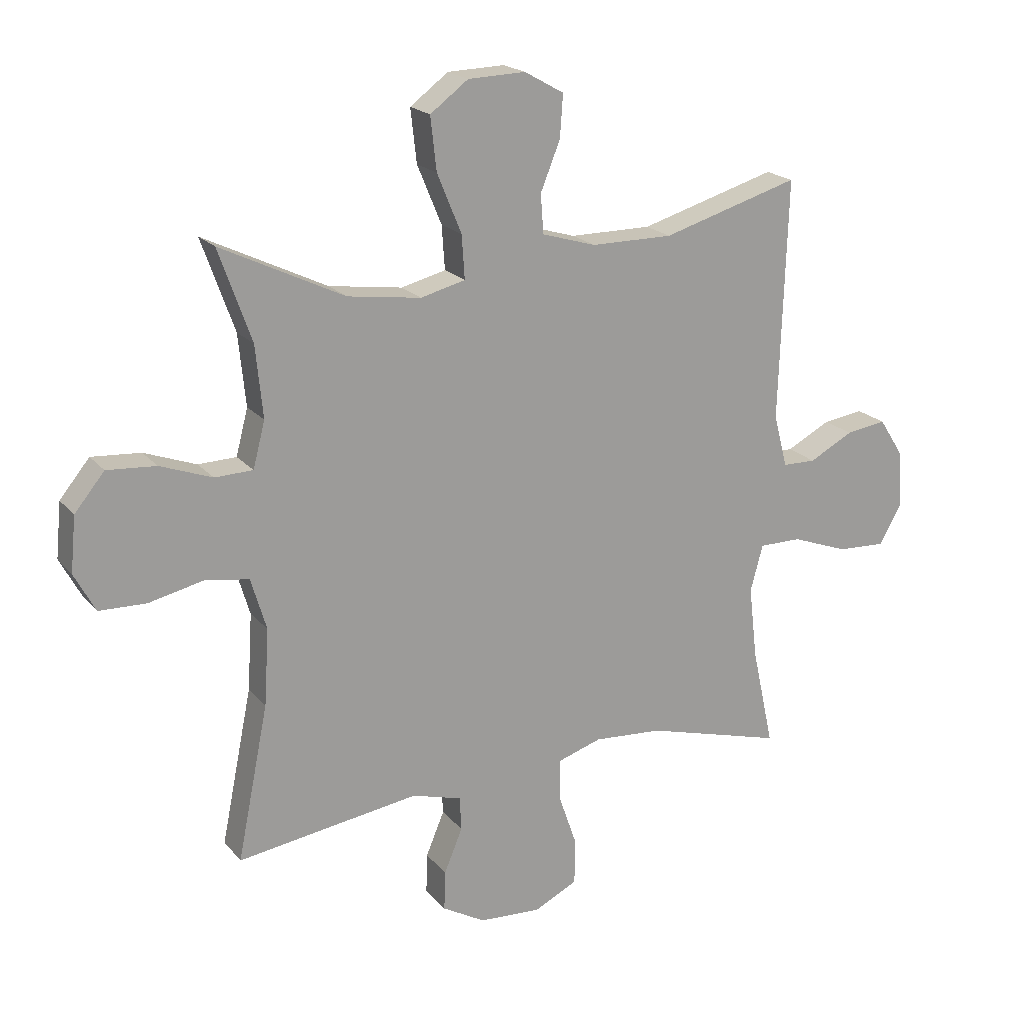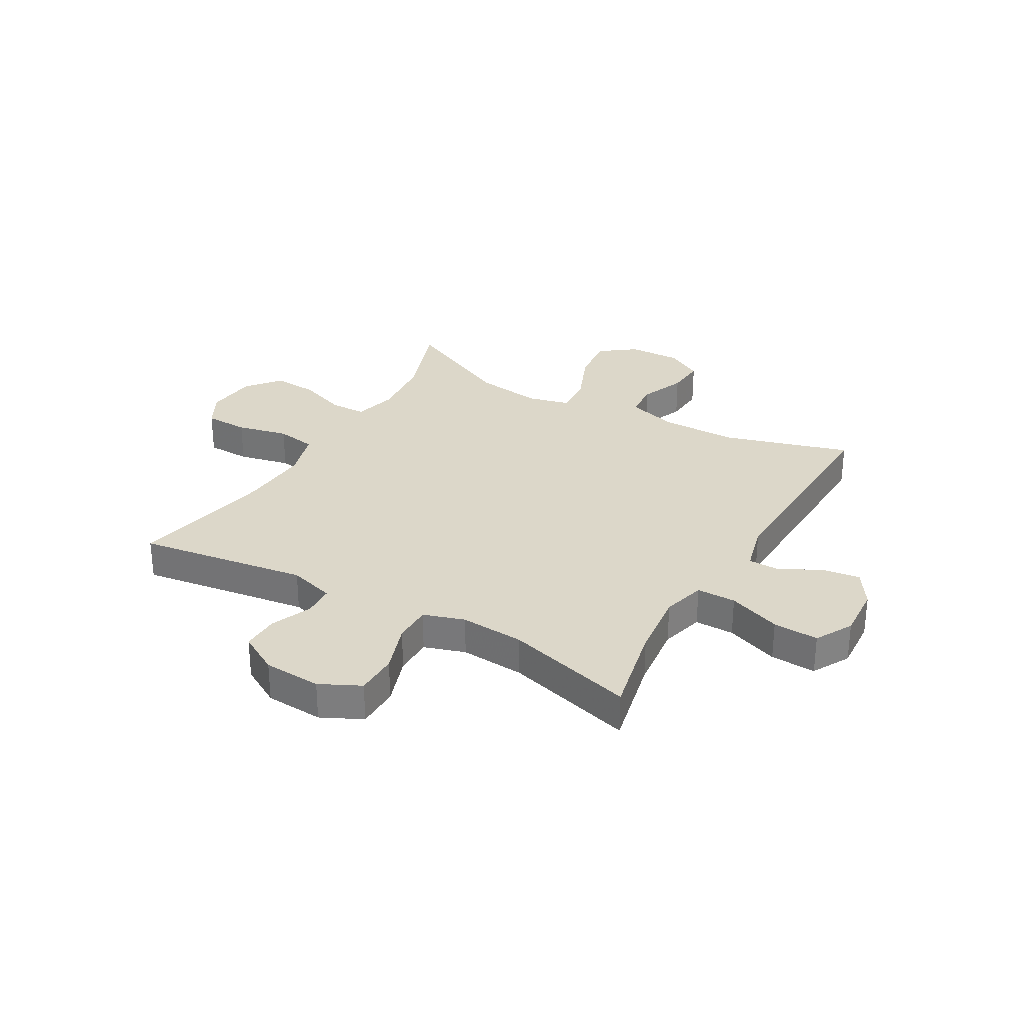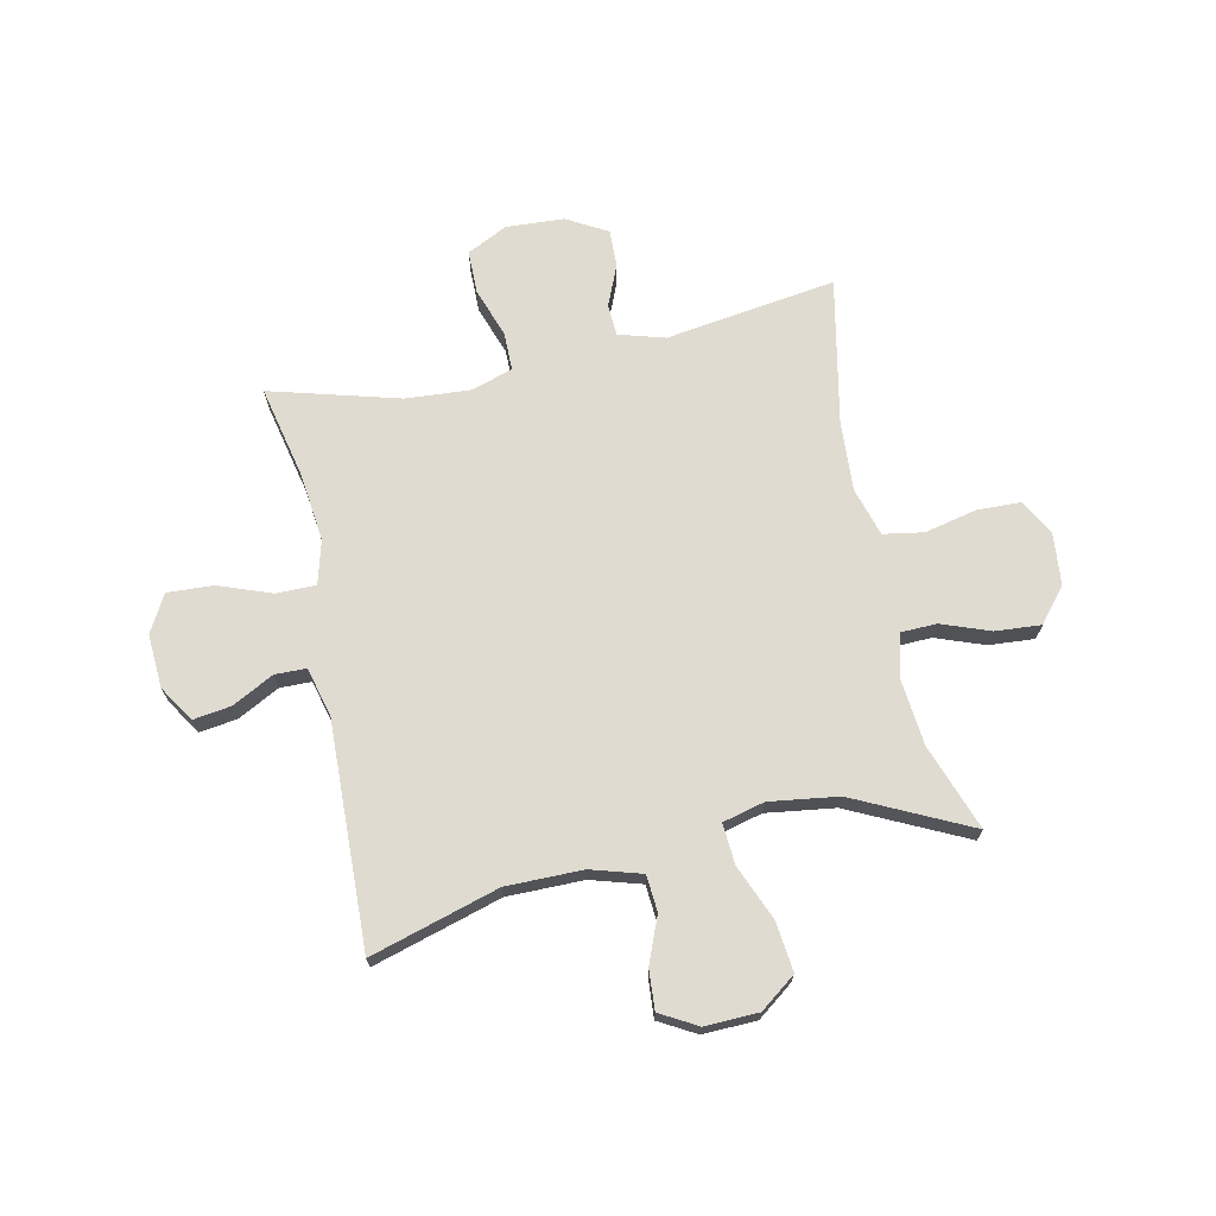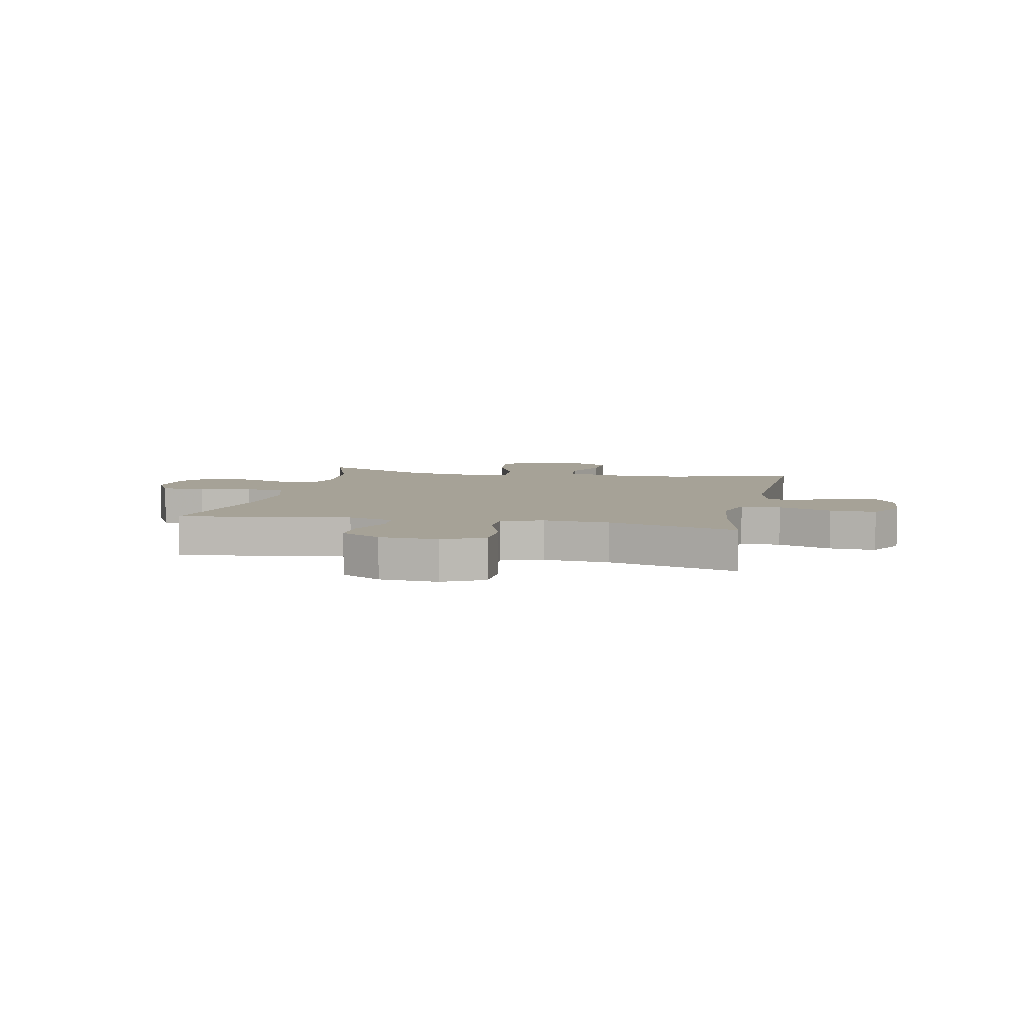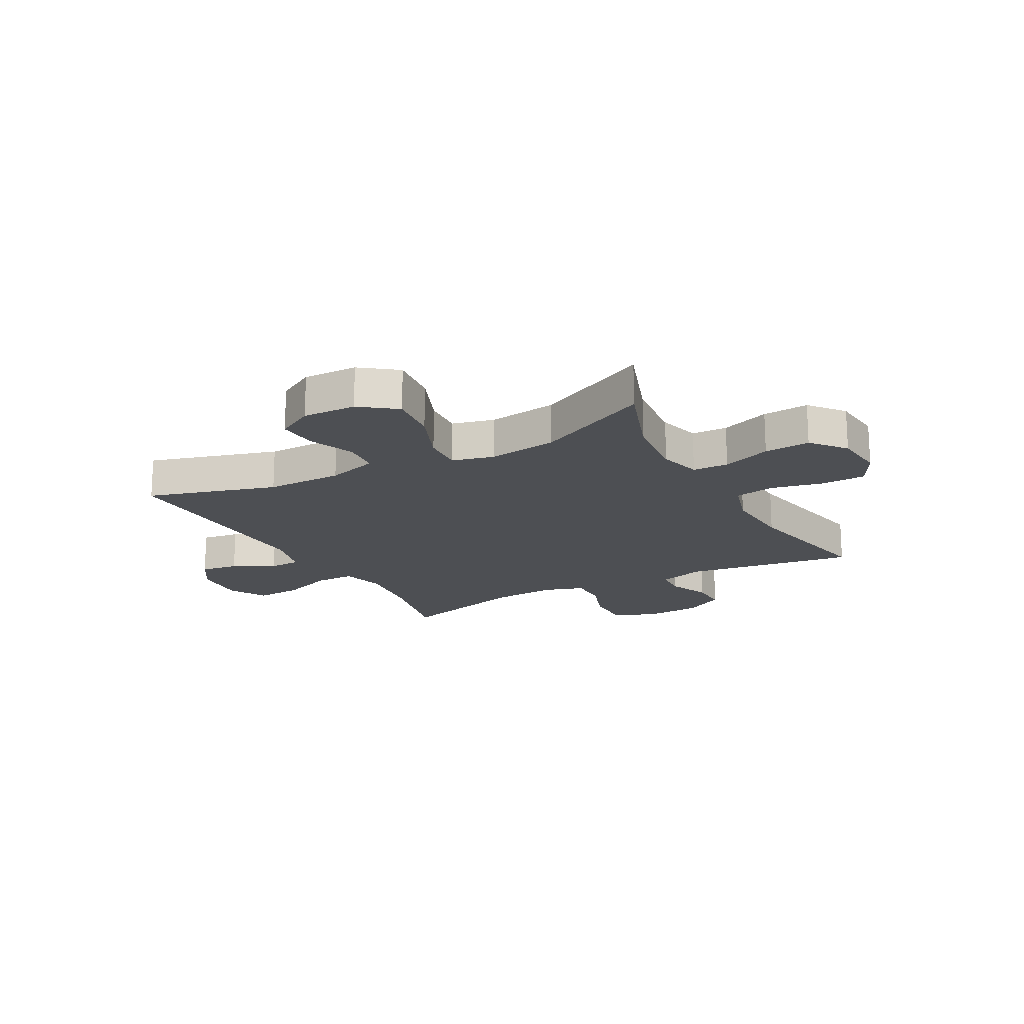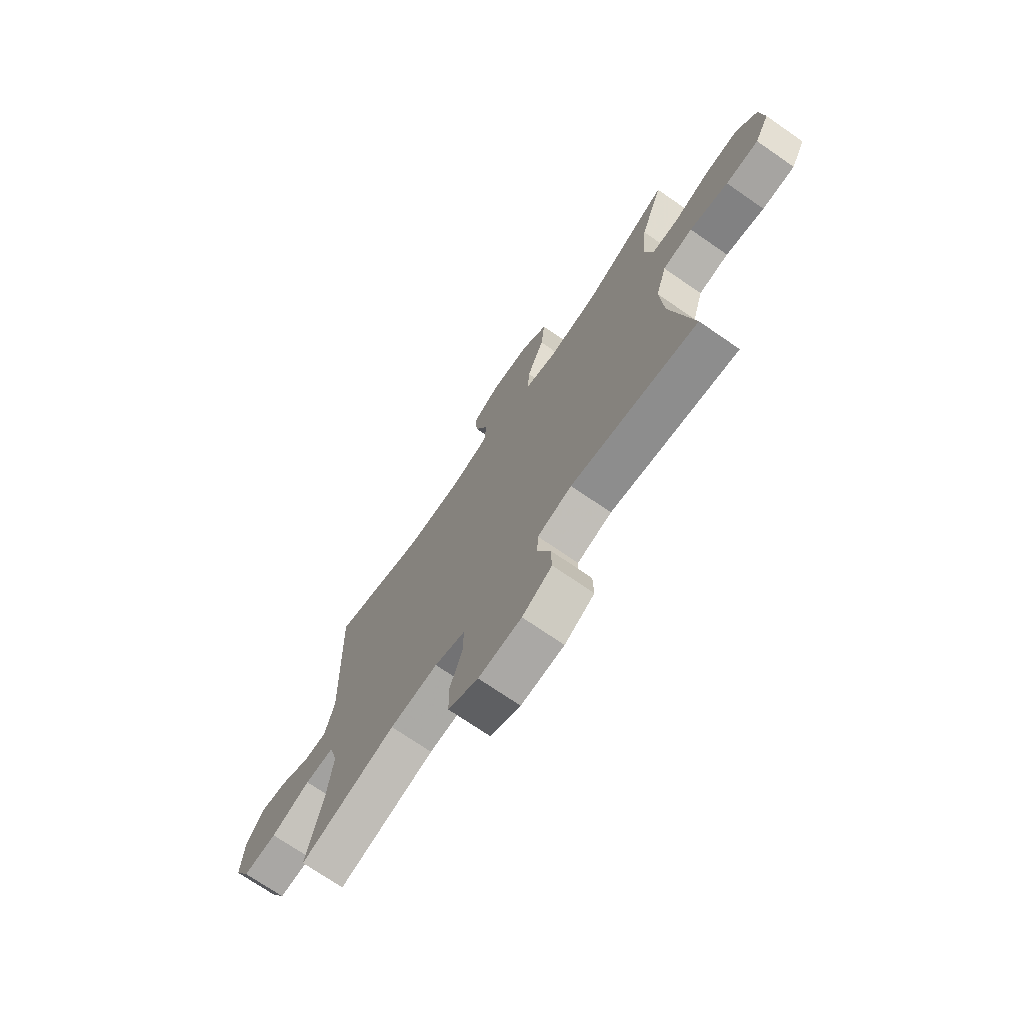
<metadata>
{"format":"obj","ext":"obj","renderer":"f3d","projection":"perspective","resolution":1024,"background":"white","views":[{"elev":19.7,"azim":152.6,"up":"+Z"},{"elev":30.3,"azim":-150.1,"up":"+Y"},{"elev":70.0,"azim":-12.0,"up":"+Y"},{"elev":6.4,"azim":-168.1,"up":"+Y"},{"elev":-18.0,"azim":28.6,"up":"+Y"},{"elev":-72.2,"azim":55.4,"up":"+Z"}]}
</metadata>
<code>
v 0.5 0.07 -0.5
v 0.194 0.07 -0.455
v 0.111 0.07 -0.479
v 0.108 0.07 -0.536
v 0.139 0.07 -0.61
v 0.141 0.07 -0.677
v 0.069 0.07 -0.718
v -0.035 0.07 -0.724
v -0.108 0.07 -0.688
v -0.109 0.07 -0.611
v -0.078 0.07 -0.521
v -0.078 0.07 -0.452
v -0.152 0.07 -0.428
v -0.268 0.07 -0.436
v -0.5 0.07 -0.5
v -0.463 0.07 -0.332
v -0.449 0.07 -0.21
v -0.47 0.07 -0.132
v -0.541 0.07 -0.132
v -0.636 0.07 -0.167
v -0.718 0.07 -0.171
v -0.755 0.07 -0.104
v -0.749 0.07 -0.008
v -0.708 0.07 0.056
v -0.64 0.07 0.046
v -0.566 0.07 0.007
v -0.51 0.07 0.008
v -0.487 0.07 0.096
v -0.5 0.07 0.5
v -0.27 0.07 0.432
v -0.133 0.07 0.432
v -0.042 0.07 0.459
v -0.037 0.07 0.524
v -0.07 0.07 0.606
v -0.075 0.07 0.677
v -0.009 0.07 0.714
v 0.087 0.07 0.711
v 0.151 0.07 0.663
v 0.141 0.07 0.574
v 0.1 0.07 0.475
v 0.095 0.07 0.402
v 0.17 0.07 0.383
v 0.293 0.07 0.4
v 0.5 0.07 0.5
v 0.445 0.07 0.346
v 0.433 0.07 0.226
v 0.453 0.07 0.149
v 0.517 0.07 0.147
v 0.604 0.07 0.179
v 0.686 0.07 0.185
v 0.736 0.07 0.124
v 0.745 0.07 0.032
v 0.71 0.07 -0.033
v 0.631 0.07 -0.035
v 0.538 0.07 -0.014
v 0.466 0.07 -0.026
v 0.44 0.07 -0.113
v 0.448 0.07 -0.241
v 0.5 0 -0.5
v 0.194 0 -0.455
v 0.111 0 -0.479
v 0.108 0 -0.536
v 0.139 0 -0.61
v 0.141 0 -0.677
v 0.069 0 -0.718
v -0.035 0 -0.724
v -0.108 0 -0.688
v -0.109 0 -0.611
v -0.078 0 -0.521
v -0.078 0 -0.452
v -0.152 0 -0.428
v -0.268 0 -0.436
v -0.5 0 -0.5
v -0.463 0 -0.332
v -0.449 0 -0.21
v -0.47 0 -0.132
v -0.541 0 -0.132
v -0.636 0 -0.167
v -0.718 0 -0.171
v -0.755 0 -0.104
v -0.749 0 -0.008
v -0.708 0 0.056
v -0.64 0 0.046
v -0.566 0 0.007
v -0.51 0 0.008
v -0.487 0 0.096
v -0.5 0 0.5
v -0.27 0 0.432
v -0.133 0 0.432
v -0.042 0 0.459
v -0.037 0 0.524
v -0.07 0 0.606
v -0.075 0 0.677
v -0.009 0 0.714
v 0.087 0 0.711
v 0.151 0 0.663
v 0.141 0 0.574
v 0.1 0 0.475
v 0.095 0 0.402
v 0.17 0 0.383
v 0.293 0 0.4
v 0.5 0 0.5
v 0.445 0 0.346
v 0.433 0 0.226
v 0.453 0 0.149
v 0.517 0 0.147
v 0.604 0 0.179
v 0.686 0 0.185
v 0.736 0 0.124
v 0.745 0 0.032
v 0.71 0 -0.033
v 0.631 0 -0.035
v 0.538 0 -0.014
v 0.466 0 -0.026
v 0.44 0 -0.113
v 0.448 0 -0.241
f 53 54 55
f 52 53 55
f 51 52 55
f 50 51 55
f 49 50 55
f 48 49 55
f 47 48 55 56
f 46 47 56 57
f 43 44 45
f 42 43 45 46
f 41 42 46 57
f 38 39 40
f 37 38 40
f 36 37 40
f 35 36 40
f 34 35 40
f 33 34 40
f 32 33 40 41
f 41 57 58
f 32 41 58
f 31 32 58
f 28 29 30
f 58 1 2
f 31 58 2
f 30 31 2
f 28 30 2
f 27 28 2
f 24 25 26
f 23 24 26
f 22 23 26
f 21 22 26
f 20 21 26
f 19 20 26
f 14 15 16
f 13 14 16 17
f 12 13 17 18
f 9 10 11
f 8 9 11
f 7 8 11
f 6 7 11
f 5 6 11
f 4 5 11
f 3 4 11 12
f 2 3 12 18
f 18 19 26 27
f 2 18 27
f 113 112 111
f 113 111 110
f 113 110 109
f 113 109 108
f 113 108 107
f 113 107 106
f 114 113 106 105
f 115 114 105 104
f 103 102 101
f 104 103 101 100
f 115 104 100 99
f 98 97 96
f 98 96 95
f 98 95 94
f 98 94 93
f 98 93 92
f 98 92 91
f 99 98 91 90
f 116 115 99
f 116 99 90
f 116 90 89
f 88 87 86
f 60 59 116
f 60 116 89
f 60 89 88
f 60 88 86
f 60 86 85
f 84 83 82
f 84 82 81
f 84 81 80
f 84 80 79
f 84 79 78
f 84 78 77
f 74 73 72
f 75 74 72 71
f 76 75 71 70
f 69 68 67
f 69 67 66
f 69 66 65
f 69 65 64
f 69 64 63
f 69 63 62
f 70 69 62 61
f 76 70 61 60
f 85 84 77 76
f 85 76 60
f 1 59 60 2
f 2 60 61 3
f 3 61 62 4
f 4 62 63 5
f 5 63 64 6
f 6 64 65 7
f 7 65 66 8
f 8 66 67 9
f 9 67 68 10
f 10 68 69 11
f 11 69 70 12
f 12 70 71 13
f 13 71 72 14
f 14 72 73 15
f 15 73 74 16
f 16 74 75 17
f 17 75 76 18
f 18 76 77 19
f 19 77 78 20
f 20 78 79 21
f 21 79 80 22
f 22 80 81 23
f 23 81 82 24
f 24 82 83 25
f 25 83 84 26
f 26 84 85 27
f 27 85 86 28
f 28 86 87 29
f 29 87 88 30
f 30 88 89 31
f 31 89 90 32
f 32 90 91 33
f 33 91 92 34
f 34 92 93 35
f 35 93 94 36
f 36 94 95 37
f 37 95 96 38
f 38 96 97 39
f 39 97 98 40
f 40 98 99 41
f 41 99 100 42
f 42 100 101 43
f 43 101 102 44
f 44 102 103 45
f 45 103 104 46
f 46 104 105 47
f 47 105 106 48
f 48 106 107 49
f 49 107 108 50
f 50 108 109 51
f 51 109 110 52
f 52 110 111 53
f 53 111 112 54
f 54 112 113 55
f 55 113 114 56
f 56 114 115 57
f 57 115 116 58
f 58 116 59 1

</code>
